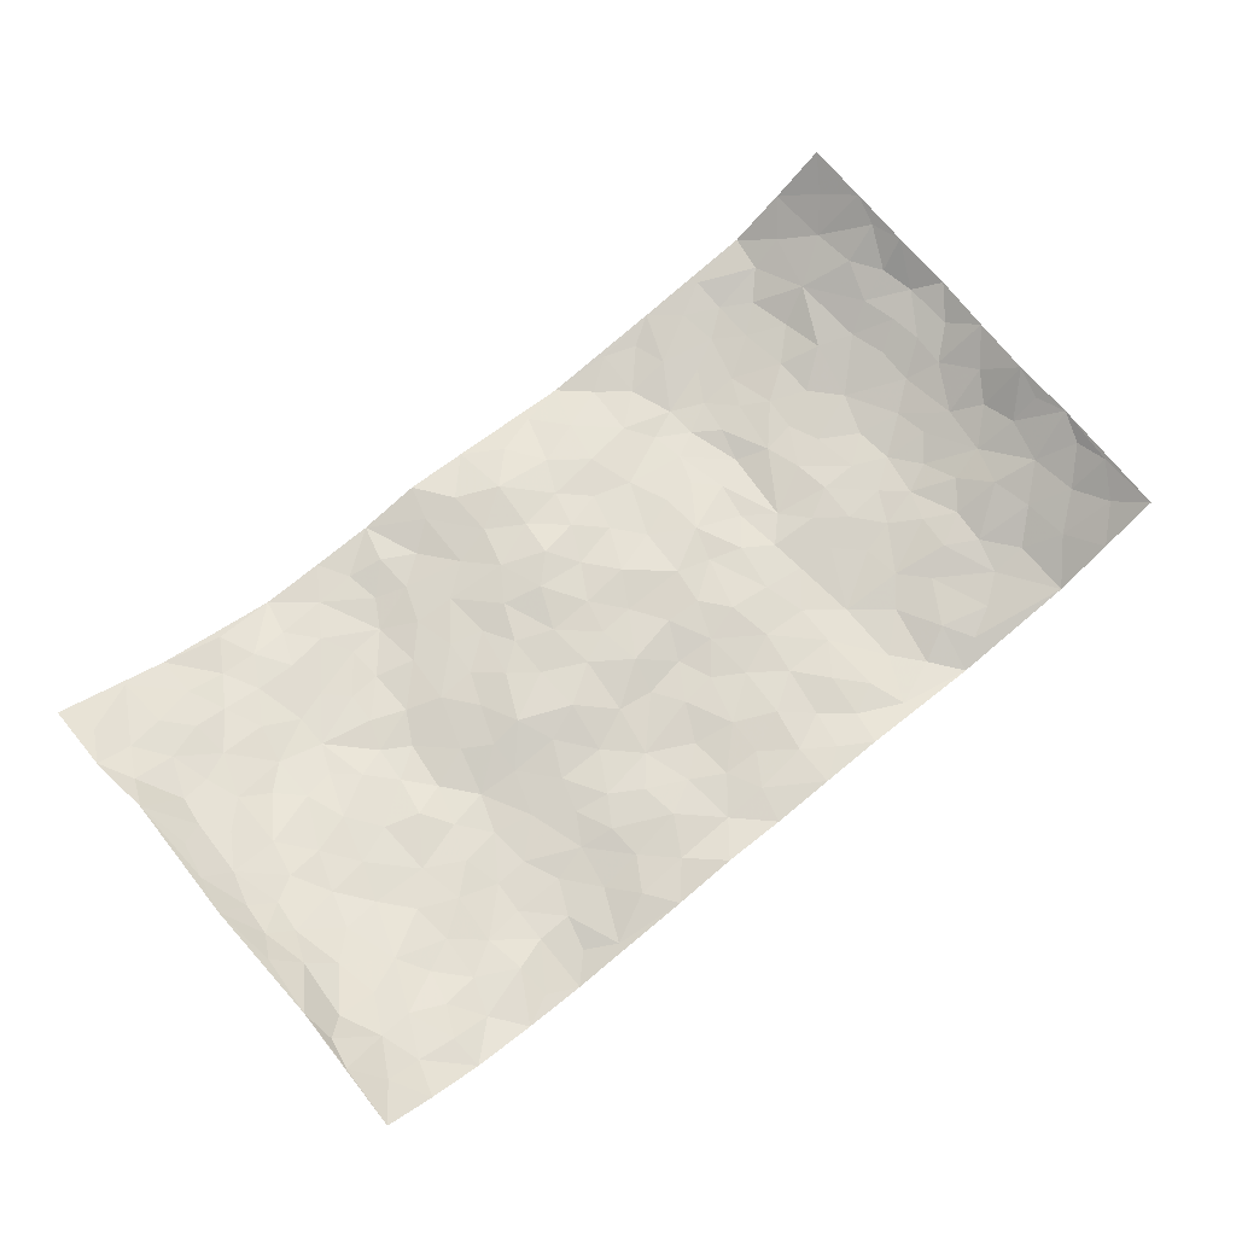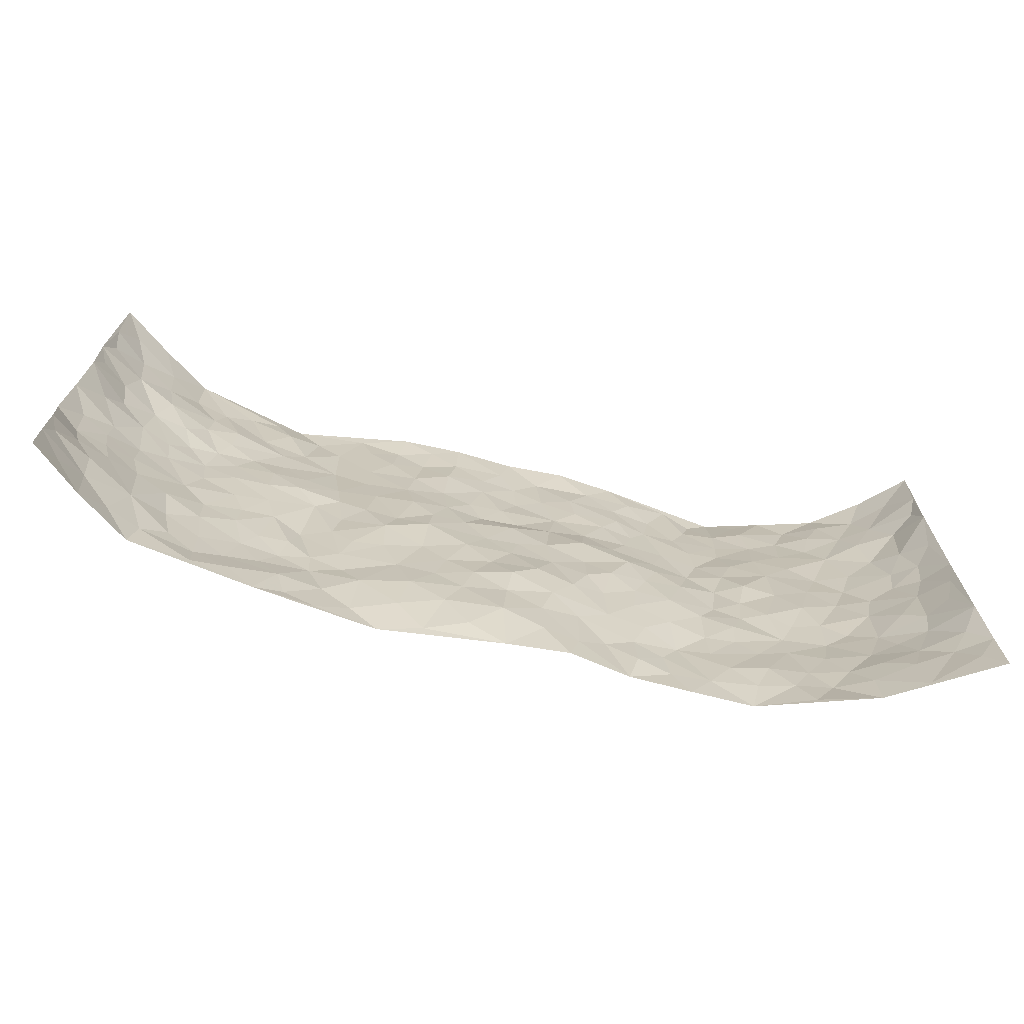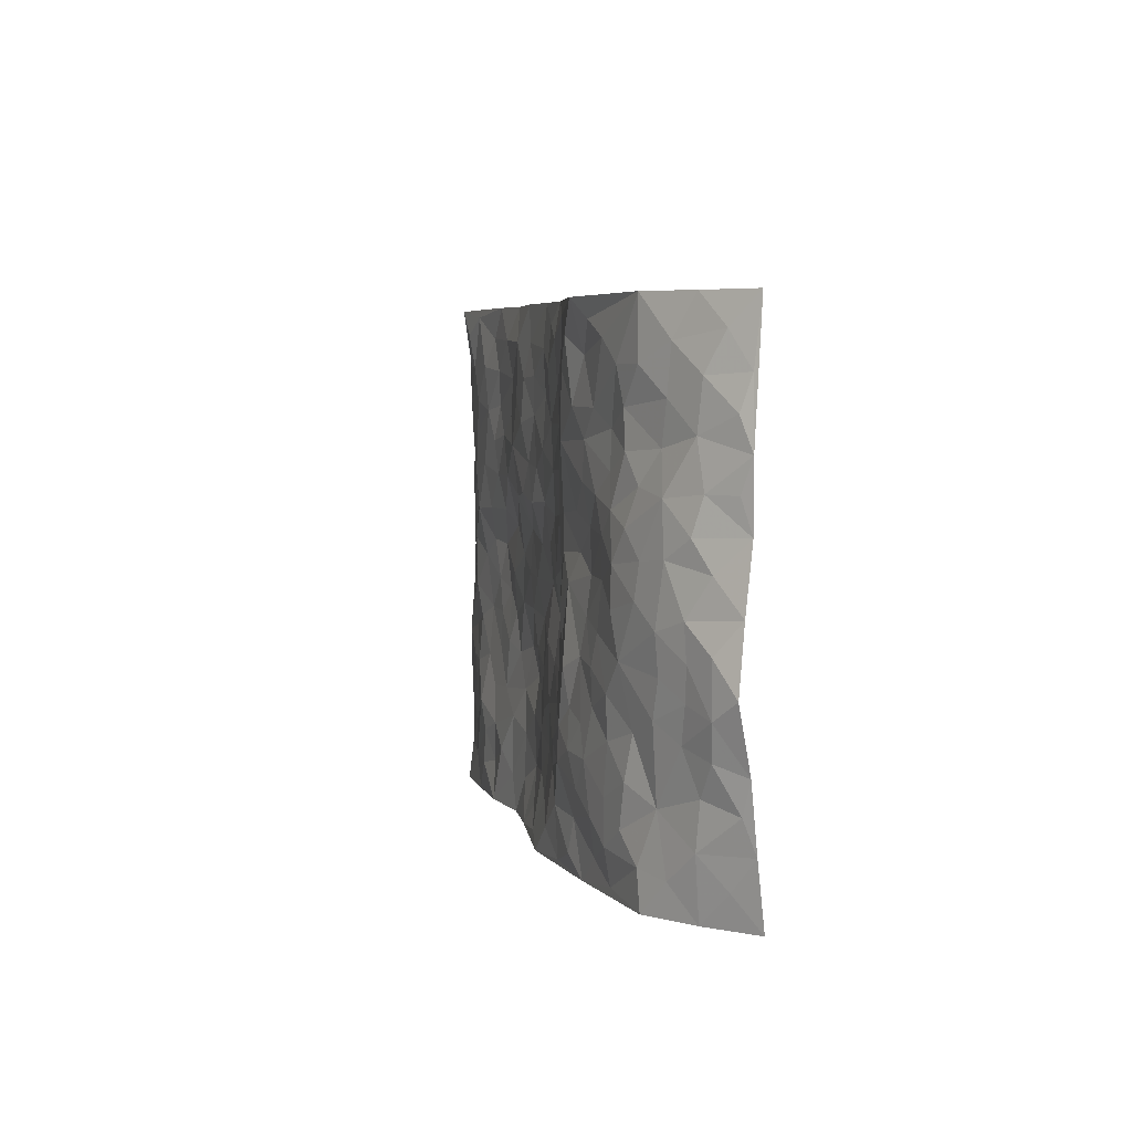
<metadata>
{"format":"obj","ext":"obj","renderer":"f3d","projection":"perspective","resolution":1024,"background":"white","views":[{"elev":71.5,"azim":140.7,"up":"+Z"},{"elev":-69.7,"azim":-13.0,"up":"+Y"},{"elev":5.2,"azim":-102.2,"up":"+Y"}]}
</metadata>
<code>
v -0.9317 0.01024 0.163
v -0.9309 0.9966 0.1522
v 0.9435 0.004129 0.1439
v 0.9243 0.9988 0.1591
v -0.7919 0.3938 0.02902
v -0.947 0.5 0.123
v -0.847 0.3597 0.05779
v 0.0007287 0.00327 -0.03101
v -0.9434 0.2572 0.1356
v -0.9076 0.3401 0.08295
v -0.7335 0.003571 0.0152
v -0.9387 0.1335 0.148
v -0.7071 0.2941 0.009351
v -0.8354 0.006073 0.0852
v -0.8288 0.2911 0.05729
v -0.4897 0.003469 -0.02463
v -0.9254 0.1944 0.1273
v -0.2939 0.1675 -0.03499
v -0.7722 0.3232 0.0254
v -0.8463 0.1243 0.07586
v -0.8925 0.06993 0.1191
v -0.7867 0.0672 0.04524
v -0.6723 0.1282 -0.004021
v -0.7221 0.07682 0.01274
v -0.8547 0.2113 0.0808
v -0.8914 0.2734 0.08803
v -0.7603 0.1793 0.03552
v -0.6915 0.211 -0.001199
v -0.8546 0.4894 0.05354
v -0.9568 0.378 0.1108
v -0.7313 0.9977 0.01011
v -0.5372 0.2227 -0.03377
v 0.2607 0.1579 -0.0383
v -0.9424 0.7477 0.1365
v -0.368 0.3929 -0.03527
v -0.7726 0.7523 0.03825
v -0.7894 0.8308 0.04193
v -0.5814 0.4423 -0.02042
v -0.6003 0.6052 -0.01763
v -0.4909 0.9953 -0.04788
v -0.9233 0.6856 0.1217
v -0.6625 0.5625 -0.01622
v -0.3904 0.752 -0.04162
v -0.5092 0.28 -0.03284
v -0.4603 0.2257 -0.04466
v -0.4959 0.1627 -0.03784
v -0.4477 0.6355 -0.02591
v -0.3664 0.559 -0.03007
v 0.1675 0.4735 -0.01532
v -0.3335 0.2214 -0.04418
v -0.2104 0.6099 -0.01247
v -0.3747 0.628 -0.03266
v -0.3022 0.05989 -0.0507
v -0.626 0.7096 -0.009321
v -0.3953 0.1948 -0.04932
v -0.8593 0.6182 0.06236
v -0.03632 0.3472 -0.009093
v 0.05903 0.3387 0.001119
v 0.2997 0.4507 -0.019
v -0.09464 0.5509 -0.0127
v -0.1652 0.5553 -0.01219
v 0.09349 0.6292 -0.02201
v -0.6328 0.3465 -0.01789
v -0.7468 0.5742 0.009265
v -0.9214 0.8088 0.1193
v -0.5607 0.1297 -0.0286
v -0.3674 0.01427 -0.04175
v -0.7923 0.4668 0.0231
v -0.6175 0.1731 -0.01798
v -0.6133 0.01996 -0.005015
v -0.2447 0.004485 -0.0575
v -0.6161 0.08903 -0.01635
v -0.5461 0.05501 -0.01672
v -0.4317 0.03897 -0.03718
v -0.4507 0.1055 -0.03124
v -0.8728 0.6858 0.07952
v -0.931 0.8722 0.1385
v -0.736 0.5094 0.003469
v 0.0007217 0.997 -0.01715
v -0.7968 0.6757 0.0326
v -0.5614 0.315 -0.02421
v -0.5118 0.4607 -0.02264
v 0.007262 0.5713 -0.01011
v -0.04851 0.4822 -0.0126
v 0.004755 0.4191 -0.009199
v -0.1243 0.1279 -0.02068
v -0.5691 0.6692 -0.02075
v -0.8935 0.5625 0.088
v -0.7286 0.691 0.01235
v -0.4485 0.2971 -0.03876
v -0.6307 0.2681 -0.01451
v -0.5009 0.687 -0.0275
v -0.1732 0.4844 -0.007922
v -0.2631 0.435 -0.01403
v -0.6473 0.6489 -0.01371
v -0.01077 0.1159 -0.007098
v -0.4153 0.5101 -0.03311
v -0.3435 0.2883 -0.03774
v -0.2406 0.5026 -0.01836
v -0.1796 0.3817 -0.02056
v -0.9377 0.6227 0.1379
v -0.7051 0.623 -0.004632
v -0.8072 0.5801 0.03348
v -0.3629 0.1115 -0.04586
v -0.5209 0.5325 -0.01622
v -0.683 0.4066 -0.009541
v -0.1287 0.3239 -0.0165
v -0.1484 0.2492 -0.02025
v -0.5172 0.611 -0.01737
v 0.1099 0.7275 -0.03041
v -0.002864 0.2141 -0.009368
v -0.07195 0.2724 -0.008809
v 0.005621 0.2873 0.002406
v -0.4302 0.3641 -0.04655
v -0.1966 0.184 -0.02105
v -0.6547 0.488 -0.01629
v -0.5561 0.3812 -0.02572
v -0.4913 0.3915 -0.02937
v -0.308 0.5233 -0.02206
v -0.259 0.3498 -0.02396
v -0.3552 0.4665 -0.03387
v -0.2259 0.2709 -0.0276
v -0.08967 0.4106 -0.007226
v -0.5946 0.531 -0.01594
v -0.09144 0.1977 -0.01479
v -0.2136 0.09402 -0.0339
v -0.3987 0.2585 -0.04712
v -0.9125 0.4397 0.08167
v -0.8569 0.4224 0.05705
v 0.09358 0.4222 -0.01089
v 0.2095 0.2374 -0.02433
v 0.08404 0.5166 -0.01138
v 0.02086 0.4877 -0.01178
v 0.1677 0.3925 -0.01012
v 0.7888 0.4978 0.02551
v 0.2221 0.4332 -0.0103
v 0.268 0.313 -0.02363
v 0.162 0.567 -0.007908
v 0.1234 0.9956 -0.01219
v -0.2926 0.6186 -0.02229
v 0.4252 0.8777 -0.04889
v 0.492 0.9952 -0.06043
v -0.2139 0.7795 -0.02049
v -0.0575 0.8627 -0.02062
v -0.3225 0.3483 -0.02975
v -0.4584 0.5652 -0.02035
v -0.07417 0.05283 -0.02552
v -0.1578 0.02405 -0.04427
v 0.124 0.001509 -0.02181
v 0.01421 0.8586 -0.02653
v -0.01539 0.6981 -0.0231
v 0.4238 0.1973 -0.04499
v 0.3433 0.2898 -0.03385
v 0.5922 0.5262 -0.0175
v 0.5245 0.5462 -0.01931
v 0.4575 0.1358 -0.04004
v 0.5261 0.228 -0.03689
v 0.4164 0.3614 -0.03561
v 0.0238 0.6389 -0.0269
v -0.05855 0.6258 -0.02521
v -0.1457 0.7286 -0.02235
v -0.08545 0.6917 -0.02211
v -0.05908 0.7896 -0.02068
v -0.1359 0.6321 -0.0168
v 0.02172 0.7731 -0.03065
v 0.2471 0.997 -0.02545
v -0.01797 0.9253 -0.01951
v -0.2695 0.8444 -0.0211
v -0.1989 0.8783 -0.02409
v -0.316 0.7791 -0.02763
v -0.2462 0.9959 -0.01088
v -0.2275 0.695 -0.02017
v -0.3174 0.6987 -0.02879
v -0.1393 0.8282 -0.01507
v -0.1222 0.9966 -0.009414
v 0.2194 0.7443 -0.02609
v 0.1752 0.6653 -0.02766
v 0.3283 0.5937 -0.03239
v 0.2638 0.5227 -0.01157
v 0.2677 0.6642 -0.02875
v 0.4254 0.7425 -0.04397
v 0.3569 0.6813 -0.04094
v 0.2872 0.7315 -0.03308
v 0.06907 0.9276 -0.02762
v 0.0798 0.8215 -0.02761
v 0.1463 0.8563 -0.02168
v 0.2514 0.8716 -0.02961
v 0.3224 0.7916 -0.03922
v 0.2338 0.5944 -0.01934
v -0.8631 0.8666 0.07927
v -0.68 0.8156 -0.000313
v -0.8524 0.7741 0.07296
v -0.8324 0.9967 0.0791
v -0.8911 0.9385 0.1095
v -0.7981 0.9203 0.0467
v -0.7301 0.8842 0.01026
v -0.6047 0.9277 -0.01866
v -0.6612 0.8848 -0.008508
v -0.6854 0.7452 0.0007636
v -0.5601 0.8125 -0.02226
v -0.6198 0.78 -0.005202
v -0.5101 0.899 -0.0265
v -0.3915 0.8756 -0.04018
v -0.5448 0.9581 -0.02905
v -0.4656 0.8137 -0.03796
v -0.4432 0.9334 -0.04605
v -0.3465 0.9703 -0.02919
v -0.5116 0.7589 -0.02713
v -0.3213 0.8991 -0.02594
v -0.2589 0.9287 -0.02452
v 0.1573 0.7831 -0.02346
v 0.2561 0.8026 -0.02627
v 0.1894 0.9319 -0.02532
v 0.3937 0.8101 -0.04704
v 0.3377 0.8789 -0.04361
v 0.3833 0.9801 -0.04628
v 0.2904 0.9358 -0.03057
v 0.4427 0.9453 -0.05747
v 0.3827 0.4927 -0.03085
v 0.3281 0.5283 -0.02344
v 0.4846 0.603 -0.032
v 0.4335 0.6627 -0.04471
v 0.4072 0.5862 -0.04417
v 0.3542 0.1915 -0.05069
v 0.4842 0.3348 -0.033
v 0.4617 0.5218 -0.03989
v 0.3494 0.3874 -0.02459
v -0.1238 0.913 -0.01677
v -0.1839 0.9558 -0.01453
v 0.3212 0.1341 -0.04794
v 0.6116 0.01551 -0.01648
v 0.2023 0.333 -0.01905
v 0.2731 0.3842 -0.01993
v 0.5872 0.2482 -0.02962
v 0.7326 0.9979 0.003681
v 0.9277 0.2529 0.1535
v 0.4933 0.8106 -0.04299
v 0.7184 0.4881 0.002207
v 0.4899 0.7454 -0.04159
v 0.9319 0.501 0.1465
v 0.6722 0.2948 -0.01525
v 0.511 0.4678 -0.03108
v 0.7761 0.3116 0.02007
v 0.5628 0.4154 -0.02198
v 0.4933 0.00324 -0.05249
v 0.09061 0.2509 -0.008326
v 0.5078 0.07798 -0.04026
v 0.1359 0.3179 -0.008503
v 0.419 0.2674 -0.04263
v 0.8571 0.2665 0.07404
v 0.642 0.4621 -0.007708
v 0.5797 0.08311 -0.02589
v 0.4512 0.4255 -0.04055
v 0.6101 0.3723 -0.02212
v 0.2882 0.2326 -0.0334
v 0.4814 0.2722 -0.04009
v 0.2655 0.07894 -0.03715
v 0.369 0.003279 -0.04946
v 0.2456 0.002891 -0.04512
v 0.2011 0.1147 -0.03719
v 0.06859 0.1685 -0.01239
v 0.1453 0.1891 -0.02254
v 0.6147 0.1482 -0.02115
v 0.7751 0.4238 0.01949
v 0.7464 0.2216 0.01411
v 0.652 0.08116 -0.01368
v 0.6711 0.3852 -0.009508
v 0.72 0.34 -0.002417
v 0.8646 0.3273 0.08336
v 0.7459 0.5683 0.006458
v 0.6917 0.1461 -0.0006894
v 0.7549 0.1512 0.03304
v 0.8256 0.3685 0.05875
v 0.905 0.351 0.1236
v 0.8669 0.4395 0.08036
v 0.586 0.3135 -0.03096
v 0.8048 0.1075 0.06231
v 0.3335 0.06442 -0.04915
v 0.4131 0.07002 -0.04823
v 0.07193 0.07693 -0.01364
v 0.1436 0.07178 -0.02443
v 0.9201 0.7492 0.1589
v 0.726 0.08011 0.0209
v 0.6569 0.2166 -0.01214
v 0.9192 0.426 0.1347
v 0.8855 0.51 0.09091
v 0.8019 0.2511 0.03856
v 0.535 0.149 -0.0298
v 0.7293 0.0022 0.02112
v 0.5056 0.3942 -0.03584
v 0.9092 0.06615 0.1231
v 0.943 0.1295 0.14
v 0.826 0.1817 0.06199
v 0.8757 0.1263 0.09562
v 0.8127 0.01056 0.0689
v 0.9058 0.1907 0.1182
v 0.6667 0.5562 -0.006186
v 0.6931 0.6331 -0.005902
v 0.5861 0.6356 -0.01857
v 0.8185 0.6927 0.04467
v 0.6327 0.7713 -0.01759
v 0.9124 0.6254 0.1358
v 0.7658 0.6427 0.01757
v 0.8435 0.5961 0.05967
v 0.7313 0.7445 0.01061
v 0.8375 0.5314 0.05291
v 0.8898 0.5751 0.1005
v 0.8672 0.6602 0.08929
v 0.641 0.6923 -0.01218
v 0.5665 0.7234 -0.02356
v 0.5103 0.6738 -0.02886
v 0.8368 0.8527 0.068
v 0.7084 0.8713 0.008049
v 0.8001 0.7774 0.04913
v 0.8746 0.7786 0.09188
v 0.7738 0.8446 0.03042
v 0.9205 0.874 0.1566
v 0.694 0.8028 -0.003664
v 0.9097 0.8113 0.1376
v 0.7369 0.9318 0.01622
v 0.833 0.9987 0.07562
v 0.6125 0.9979 -0.02929
v 0.8109 0.9262 0.04712
v 0.8754 0.9284 0.1058
v 0.6629 0.9341 -0.01777
v 0.5575 0.9007 -0.03007
v 0.4934 0.8797 -0.04361
v 0.552 0.9682 -0.04137
v 0.5717 0.8213 -0.03099
v 0.6377 0.8605 -0.02109
f 29 6 128
f 12 21 20
f 26 10 9
f 55 45 46
f 27 19 15
f 26 9 17
f 101 6 88
f 12 1 21
f 7 15 19
f 125 86 96
f 84 123 85
f 129 29 128
f 25 27 15
f 12 20 17
f 73 75 66
f 22 14 11
f 26 17 25
f 9 12 17
f 25 15 26
f 5 129 7
f 52 146 48
f 55 18 50
f 7 19 5
f 20 27 25
f 124 82 105
f 41 76 34
f 20 14 22
f 14 20 21
f 14 21 1
f 24 22 11
f 24 27 22
f 72 66 69
f 69 32 91
f 70 24 11
f 24 23 27
f 17 20 25
f 27 20 22
f 10 15 7
f 10 26 15
f 23 28 27
f 27 13 19
f 28 23 69
f 13 27 28
f 119 121 94
f 10 7 129
f 6 30 128
f 9 10 30
f 36 192 80
f 80 102 89
f 118 81 44
f 64 103 78
f 115 126 86
f 45 32 46
f 91 63 13
f 129 68 29
f 95 87 54
f 95 54 199
f 202 40 204
f 82 97 105
f 29 88 6
f 18 55 104
f 148 126 71
f 38 82 124
f 50 18 122
f 117 82 38
f 5 19 106
f 82 117 118
f 80 64 102
f 127 45 55
f 194 77 190
f 98 35 114
f 39 124 105
f 127 50 98
f 106 19 13
f 66 75 46
f 39 95 42
f 63 117 38
f 95 89 102
f 101 56 76
f 51 140 99
f 18 53 126
f 62 83 132
f 45 127 90
f 112 113 57
f 103 29 68
f 130 85 58
f 109 39 105
f 35 94 121
f 113 246 58
f 151 165 163
f 120 100 94
f 114 127 98
f 192 190 65
f 95 39 87
f 36 191 37
f 67 104 74
f 56 101 88
f 13 63 106
f 192 34 76
f 268 241 243
f 108 115 125
f 93 84 60
f 133 84 85
f 156 288 157
f 101 76 41
f 80 103 64
f 105 97 146
f 99 61 51
f 92 109 47
f 125 96 111
f 158 227 153
f 75 104 55
f 69 66 32
f 81 91 32
f 106 78 68
f 42 64 78
f 77 34 65
f 24 70 72
f 75 73 16
f 16 71 67
f 2 34 77
f 13 28 91
f 103 56 88
f 56 80 76
f 72 69 23
f 11 16 70
f 16 73 70
f 16 67 74
f 115 18 126
f 24 72 23
f 73 72 70
f 16 74 75
f 72 73 66
f 32 45 44
f 84 83 60
f 66 46 32
f 78 106 116
f 117 63 81
f 67 53 104
f 103 68 78
f 69 91 28
f 36 80 89
f 106 38 116
f 106 68 5
f 81 118 117
f 62 132 138
f 32 44 81
f 53 67 71
f 57 58 85
f 123 100 107
f 93 60 61
f 33 230 224
f 8 96 147
f 132 133 130
f 140 48 119
f 93 100 123
f 122 98 50
f 164 60 160
f 53 71 126
f 125 112 108
f 193 194 195
f 75 55 46
f 63 91 81
f 56 103 80
f 196 198 31
f 18 104 53
f 121 48 97
f 38 106 63
f 118 97 82
f 97 35 121
f 51 172 140
f 130 134 49
f 87 39 109
f 288 252 263
f 97 114 35
f 47 43 92
f 57 113 58
f 248 130 58
f 34 101 41
f 114 90 127
f 116 124 42
f 145 94 35
f 118 114 97
f 167 79 175
f 98 145 35
f 85 123 57
f 43 47 52
f 199 36 89
f 42 78 116
f 159 83 62
f 88 29 103
f 74 104 75
f 118 44 90
f 173 140 172
f 42 95 102
f 190 192 37
f 65 190 77
f 89 95 199
f 125 111 112
f 92 87 109
f 18 115 122
f 177 180 176
f 112 57 107
f 109 105 146
f 93 94 100
f 285 286 275
f 96 86 147
f 137 232 131
f 57 123 107
f 87 92 208
f 49 134 136
f 132 130 49
f 161 164 162
f 50 127 55
f 122 108 107
f 122 107 100
f 48 140 52
f 118 90 114
f 99 119 94
f 123 84 93
f 36 37 192
f 48 121 119
f 120 122 100
f 39 42 124
f 38 124 116
f 248 58 246
f 44 45 90
f 98 122 120
f 146 52 47
f 94 93 99
f 168 209 170
f 212 183 188
f 202 197 200
f 42 102 64
f 107 108 112
f 99 93 61
f 8 280 96
f 112 111 113
f 125 115 86
f 115 108 122
f 128 30 10
f 5 68 129
f 10 129 128
f 132 49 138
f 83 84 133
f 130 133 85
f 83 133 132
f 248 134 130
f 156 152 224
f 151 110 165
f 212 186 211
f 153 224 249
f 254 251 244
f 246 261 262
f 225 158 249
f 49 136 179
f 185 184 150
f 214 188 181
f 181 188 182
f 161 163 174
f 143 170 172
f 110 211 185
f 184 79 167
f 174 228 169
f 62 110 159
f 163 150 144
f 210 169 229
f 170 143 168
f 176 211 110
f 98 120 145
f 94 145 120
f 48 146 97
f 109 146 47
f 148 86 126
f 147 86 148
f 71 8 148
f 8 147 148
f 244 276 254
f 232 136 134
f 174 143 161
f 60 83 160
f 163 162 151
f 159 160 83
f 261 281 262
f 259 281 149
f 219 220 59
f 246 113 111
f 33 255 131
f 157 256 152
f 137 255 153
f 230 278 279
f 262 260 33
f 154 155 242
f 131 255 137
f 248 131 232
f 281 280 149
f 259 258 278
f 220 179 59
f 159 151 160
f 162 160 151
f 164 61 60
f 228 174 144
f 144 174 163
f 159 110 151
f 161 172 164
f 186 184 185
f 161 162 163
f 61 164 51
f 160 162 164
f 187 217 213
f 150 163 165
f 205 202 200
f 79 184 139
f 170 43 173
f 174 169 143
f 161 143 172
f 167 144 150
f 176 180 183
f 172 170 173
f 223 226 221
f 185 150 165
f 99 140 119
f 207 206 203
f 172 51 164
f 43 52 173
f 173 52 140
f 167 175 228
f 228 229 169
f 210 168 169
f 177 110 62
f 189 138 179
f 62 138 177
f 136 232 233
f 181 182 222
f 150 184 167
f 178 180 189
f 49 179 138
f 177 138 189
f 180 178 182
f 178 179 220
f 307 308 304
f 222 223 221
f 215 187 188
f 176 183 212
f 187 213 186
f 214 215 188
f 185 211 186
f 237 181 239
f 182 188 183
f 110 185 165
f 216 215 141
f 211 176 212
f 182 183 180
f 176 110 177
f 213 184 186
f 178 189 179
f 177 189 180
f 195 190 37
f 197 198 200
f 195 194 190
f 34 192 65
f 80 192 76
f 37 196 195
f 194 2 77
f 193 2 194
f 196 37 191
f 31 193 195
f 198 196 191
f 31 195 196
f 199 201 191
f 197 204 31
f 198 191 201
f 31 198 197
f 201 199 54
f 36 199 191
f 54 208 201
f 208 43 205
f 208 54 87
f 198 201 200
f 206 205 203
f 43 170 203
f 210 207 209
f 40 202 206
f 31 204 40
f 197 202 204
f 208 205 200
f 43 203 205
f 205 206 202
f 203 209 207
f 171 40 207
f 40 206 207
f 208 200 201
f 43 208 92
f 170 209 203
f 168 143 169
f 207 210 171
f 168 210 209
f 188 187 212
f 212 187 186
f 166 139 213
f 184 213 139
f 237 214 181
f 215 214 141
f 216 141 218
f 213 217 166
f 142 166 216
f 217 216 166
f 187 215 217
f 216 217 215
f 237 141 214
f 142 216 218
f 223 222 182
f 179 136 59
f 223 220 219
f 267 238 251
f 237 327 141
f 223 182 178
f 158 290 253
f 220 223 178
f 59 233 227
f 233 59 136
f 248 246 131
f 153 249 158
f 251 254 267
f 223 219 226
f 111 261 246
f 297 251 238
f 276 256 157
f 167 228 144
f 229 228 175
f 175 171 229
f 229 171 210
f 260 257 33
f 265 271 272
f 266 289 283
f 269 243 250
f 249 224 152
f 266 283 271
f 227 233 137
f 253 227 158
f 325 313 320
f 135 264 275
f 310 329 239
f 270 298 297
f 249 256 225
f 275 273 269
f 311 222 221
f 155 154 299
f 234 276 157
f 310 311 299
f 222 239 181
f 221 226 155
f 266 263 252
f 242 290 244
f 264 273 275
f 273 264 243
f 242 244 154
f 276 290 225
f 288 234 157
f 240 282 302
f 275 286 306
f 225 290 158
f 234 263 284
f 241 254 276
f 233 232 137
f 137 153 227
f 264 135 238
f 244 251 154
f 260 259 257
f 227 253 219
f 33 224 255
f 154 297 299
f 240 302 307
f 297 154 251
f 264 268 243
f 253 226 219
f 271 284 263
f 277 294 293
f 290 242 253
f 241 234 284
f 59 227 219
f 242 155 226
f 252 245 231
f 157 152 156
f 257 230 33
f 152 256 249
f 278 230 257
f 262 33 131
f 224 153 255
f 259 278 257
f 134 248 232
f 230 279 224
f 96 261 111
f 261 96 280
f 280 281 261
f 246 262 131
f 252 247 245
f 268 267 241
f 283 277 272
f 288 247 252
f 275 274 285
f 295 291 294
f 267 268 264
f 263 234 288
f 309 310 299
f 290 276 244
f 283 272 271
f 267 254 241
f 265 243 241
f 236 240 285
f 297 238 270
f 303 305 298
f 241 276 234
f 221 155 299
f 272 277 293
f 250 243 287
f 286 285 240
f 284 271 265
f 271 263 266
f 295 3 291
f 225 256 276
f 241 284 265
f 289 266 231
f 3 292 291
f 321 235 323
f 293 294 296
f 279 278 258
f 245 279 258
f 279 156 224
f 260 281 259
f 280 8 149
f 262 281 260
f 231 266 252
f 267 264 238
f 306 304 270
f 283 289 295
f 243 269 273
f 236 269 250
f 294 292 296
f 274 236 285
f 269 274 275
f 250 287 293
f 245 289 231
f 236 274 269
f 156 279 247
f 242 226 253
f 247 279 245
f 243 265 287
f 288 156 247
f 265 272 293
f 296 292 236
f 293 287 265
f 295 294 277
f 277 283 295
f 236 250 296
f 289 3 295
f 292 294 291
f 293 296 250
f 300 304 308
f 325 320 235
f 329 330 326
f 270 304 303
f 270 303 298
f 309 305 301
f 135 306 270
f 299 297 298
f 298 309 299
f 238 135 270
f 300 314 305
f 303 300 305
f 304 306 307
f 300 303 304
f 282 319 315
f 322 325 235
f 275 306 135
f 307 306 286
f 240 307 286
f 308 307 302
f 302 282 308
f 308 282 315
f 305 309 298
f 310 309 301
f 310 301 329
f 310 239 311
f 222 311 239
f 299 311 221
f 319 312 315
f 312 323 316
f 301 305 318
f 305 314 316
f 300 308 315
f 316 314 312
f 312 314 315
f 315 314 300
f 323 312 324
f 316 313 318
f 282 4 317
f 330 313 325
f 4 321 324
f 235 320 323
f 282 317 319
f 312 319 317
f 326 325 322
f 316 320 313
f 316 318 305
f 142 218 327
f 327 218 141
f 316 323 320
f 324 312 317
f 4 324 317
f 321 323 324
f 318 313 330
f 328 326 322
f 326 327 329
f 329 327 237
f 326 328 327
f 322 142 328
f 327 328 142
f 329 237 239
f 301 318 330
f 326 330 325
f 330 329 301

</code>
